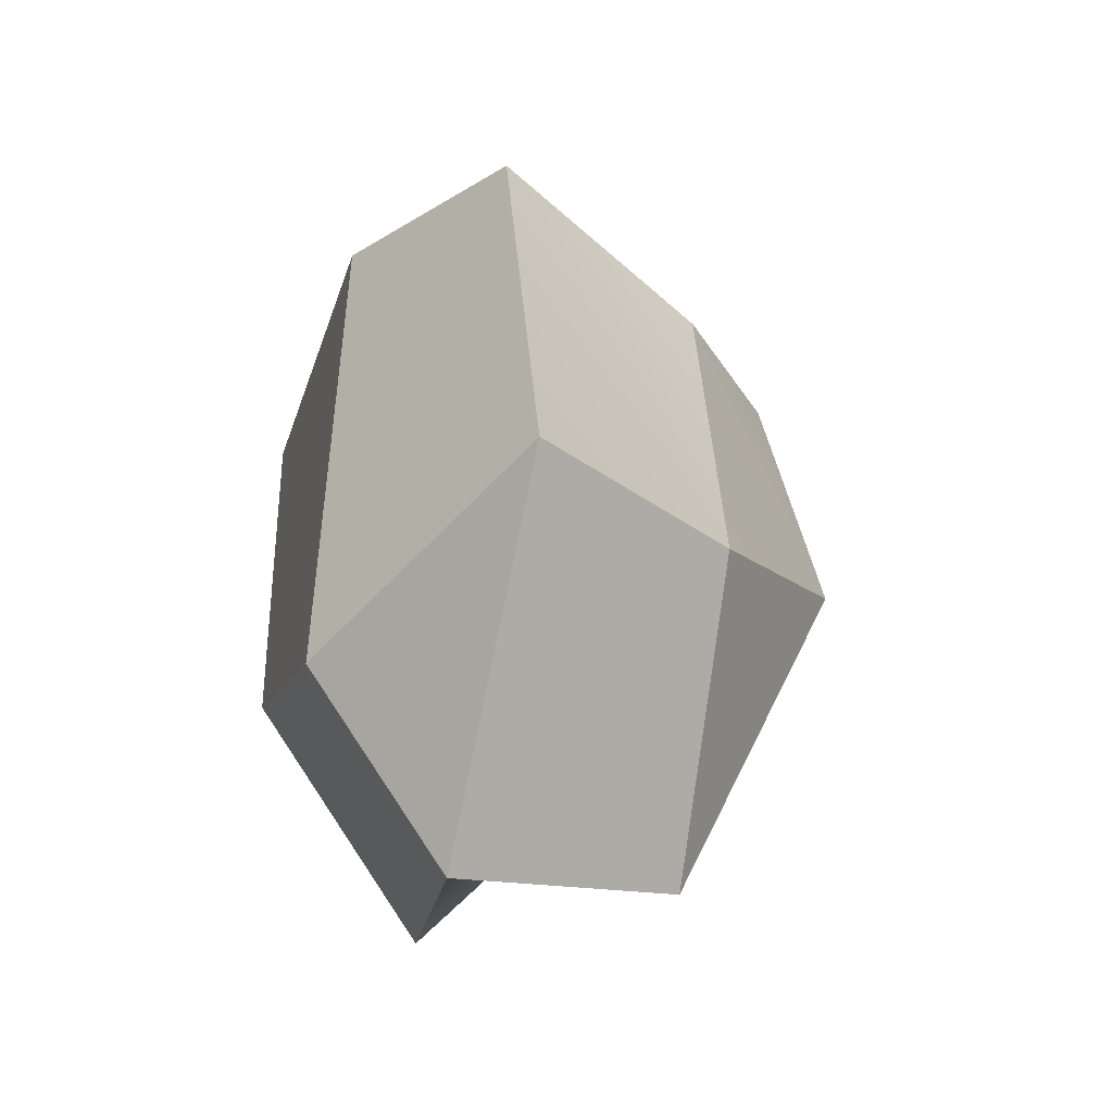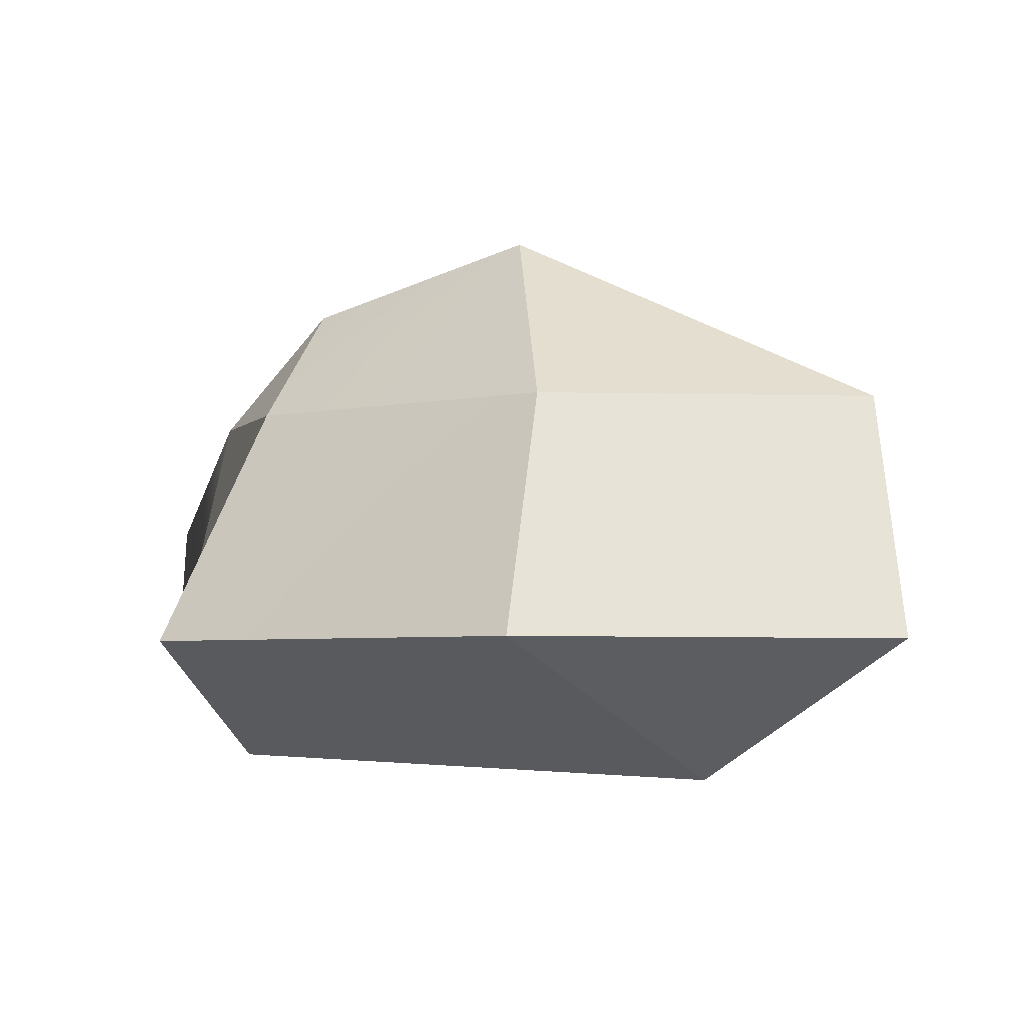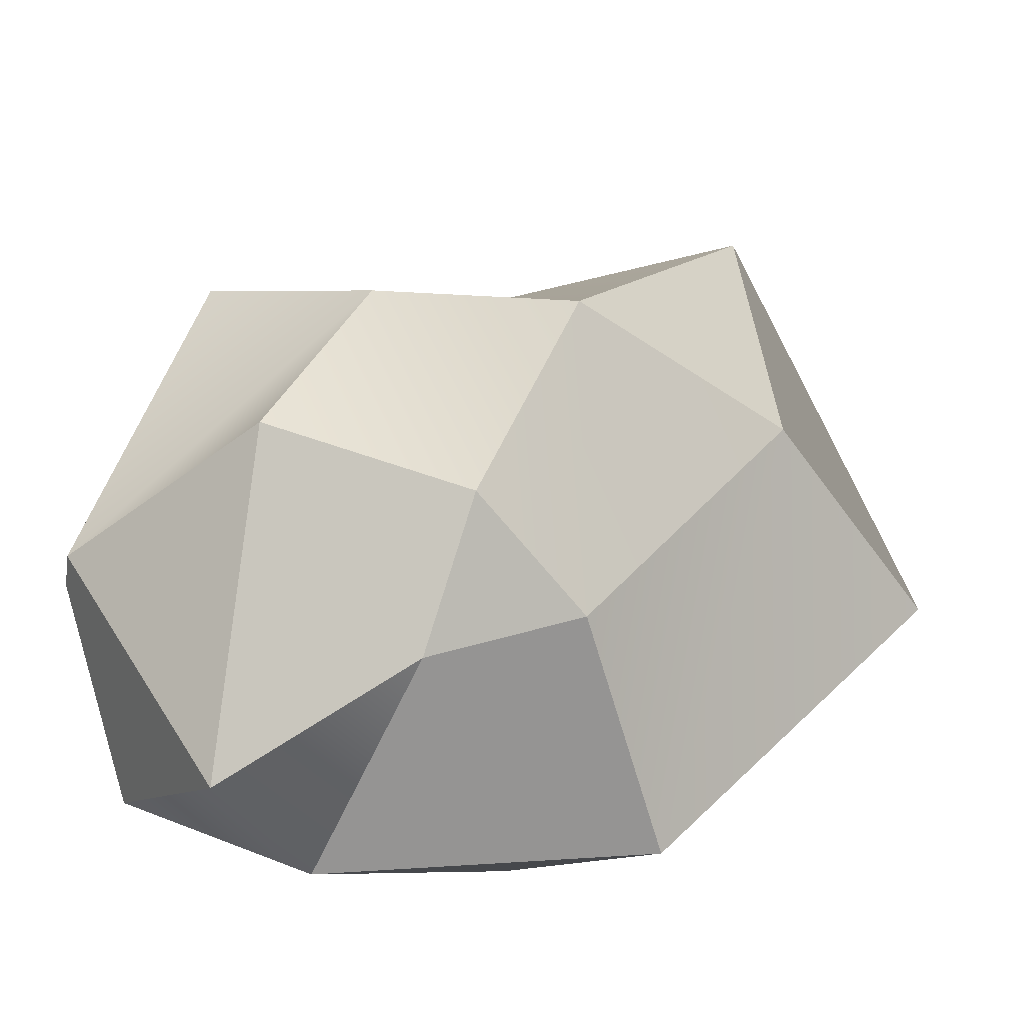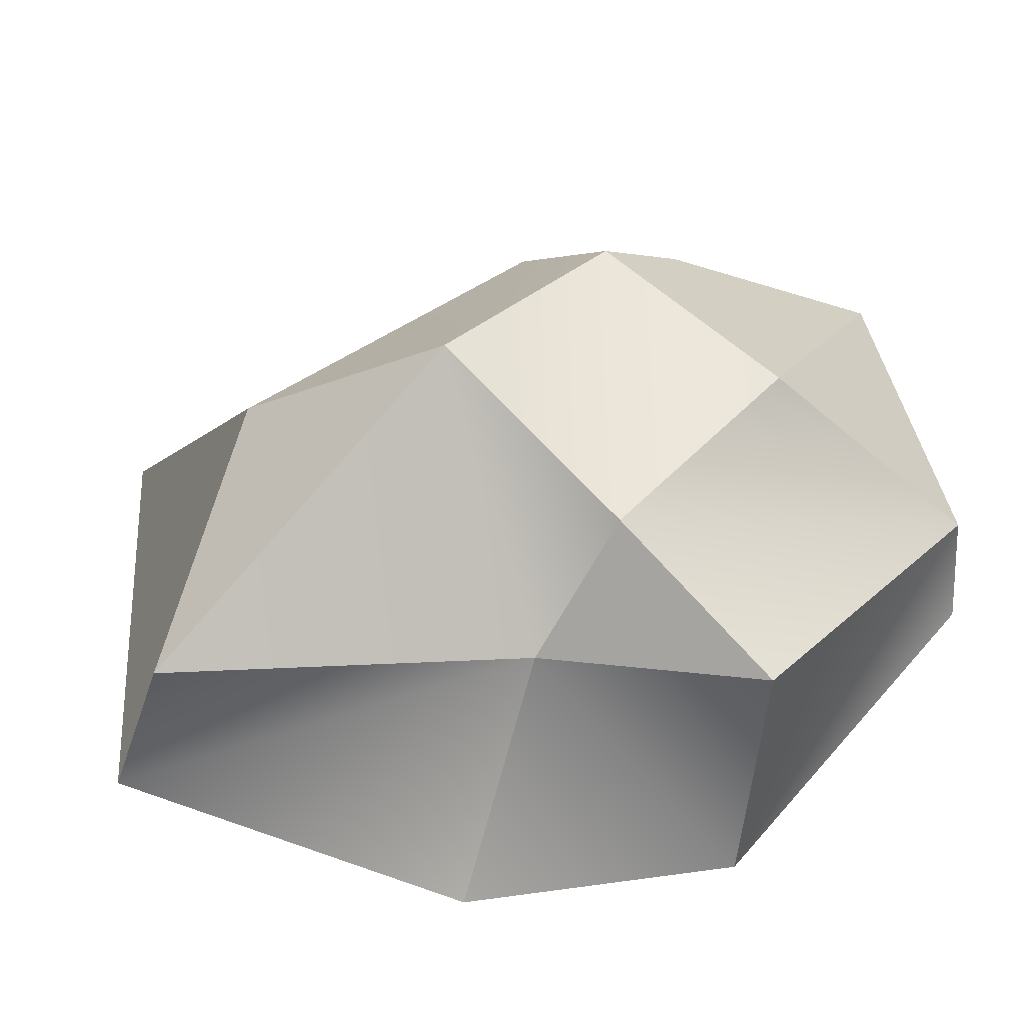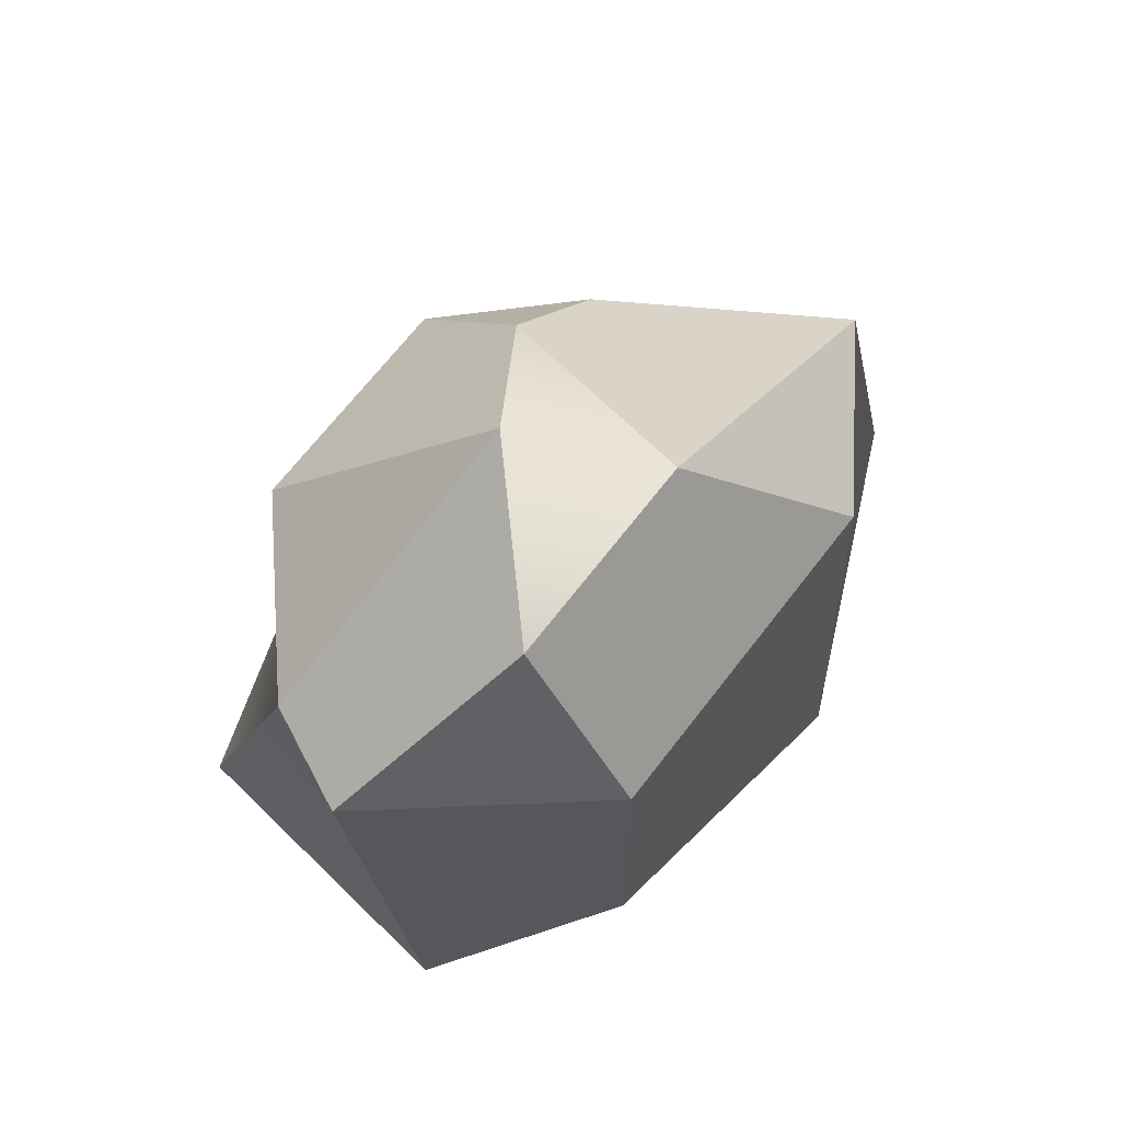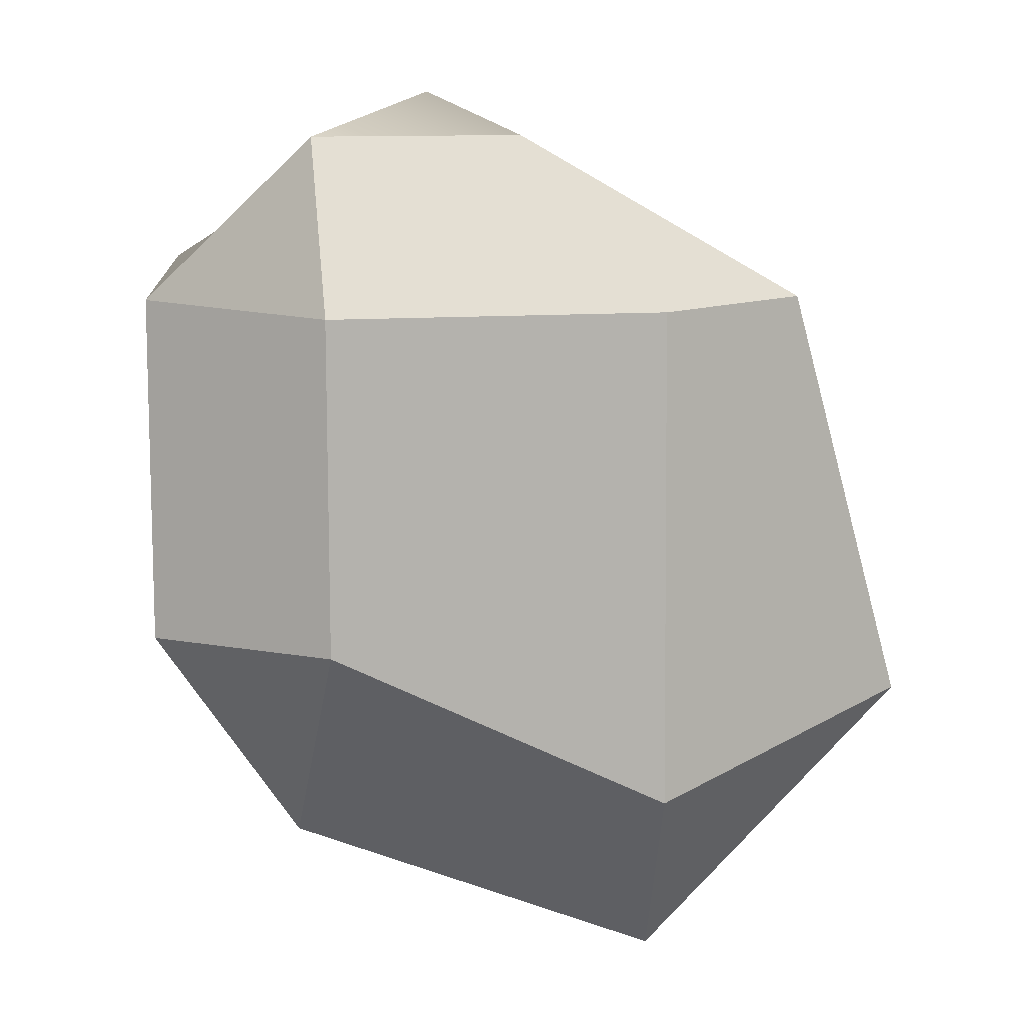
<metadata>
{"format":"obj","ext":"obj","renderer":"f3d","projection":"perspective","resolution":1024,"background":"white","views":[{"elev":-36.2,"azim":73.0,"up":"+Z"},{"elev":-3.9,"azim":115.3,"up":"+Y"},{"elev":42.2,"azim":25.4,"up":"+Y"},{"elev":56.7,"azim":-136.2,"up":"+Y"},{"elev":66.6,"azim":-52.7,"up":"+Z"},{"elev":11.8,"azim":-10.3,"up":"+Z"}]}
</metadata>
<code>
g default
v -0.3685 -0.5 0.3685
v -0.3685 -0.25 0.737
v -0.7298 -0.06524 0.3685
v 0.737 -0.25 0.3685
v 0.09389 -0.25 0.737
v 0.3685 -0.5 0.3685
v -0.6466 0.1266 0.449
v -0.0735 0.03159 0.8249
v -0.25 0.5 0.25
v 0.25 0.5 0.25
v 0.25 0.25 0.5
v 0.5 0.25 0.25
v -0.6772 0.3584 -0.25
v -0.25 0.5 -0.25
v -0.25 0.25 -0.5
v 0.2965 0.25 -1.075
v 0.25 0.634 -0.25
v 0.6526 0.25 -0.4784
v -0.737 -0.25 -0.3685
v -0.4117 -0.1113 -0.8853
v -0.3685 -0.5 -0.3685
v 0.3685 -0.5392 -0.7274
v 0.3991 -0.25 -1.173
v 0.9946 -0.25 -0.5715
g pCube1
f 1 3 19 21
f 2 1 6 5
f 3 2 8 7
f 4 6 22 24
f 5 4 12 11
f 7 9 14
f 9 8 11 10
f 17 12 18
f 13 15 19
f 15 14 17
f 16 18 24 23
f 21 20 23 22
f 8 5 11
f 14 10 17
f 15 23 20
f 21 22 6 1
f 4 24 18
f 19 3 7
f 1 2 3
f 4 5 6
f 7 8 9
f 10 11 12
f 13 14 15
f 16 17 18
f 19 20 21
f 22 23 24
f 2 5 8
f 9 10 14
f 10 12 17
f 4 18 12
f 19 15 20
f 19 7 13
f 7 14 13
f 15 17 16
f 15 16 23

</code>
